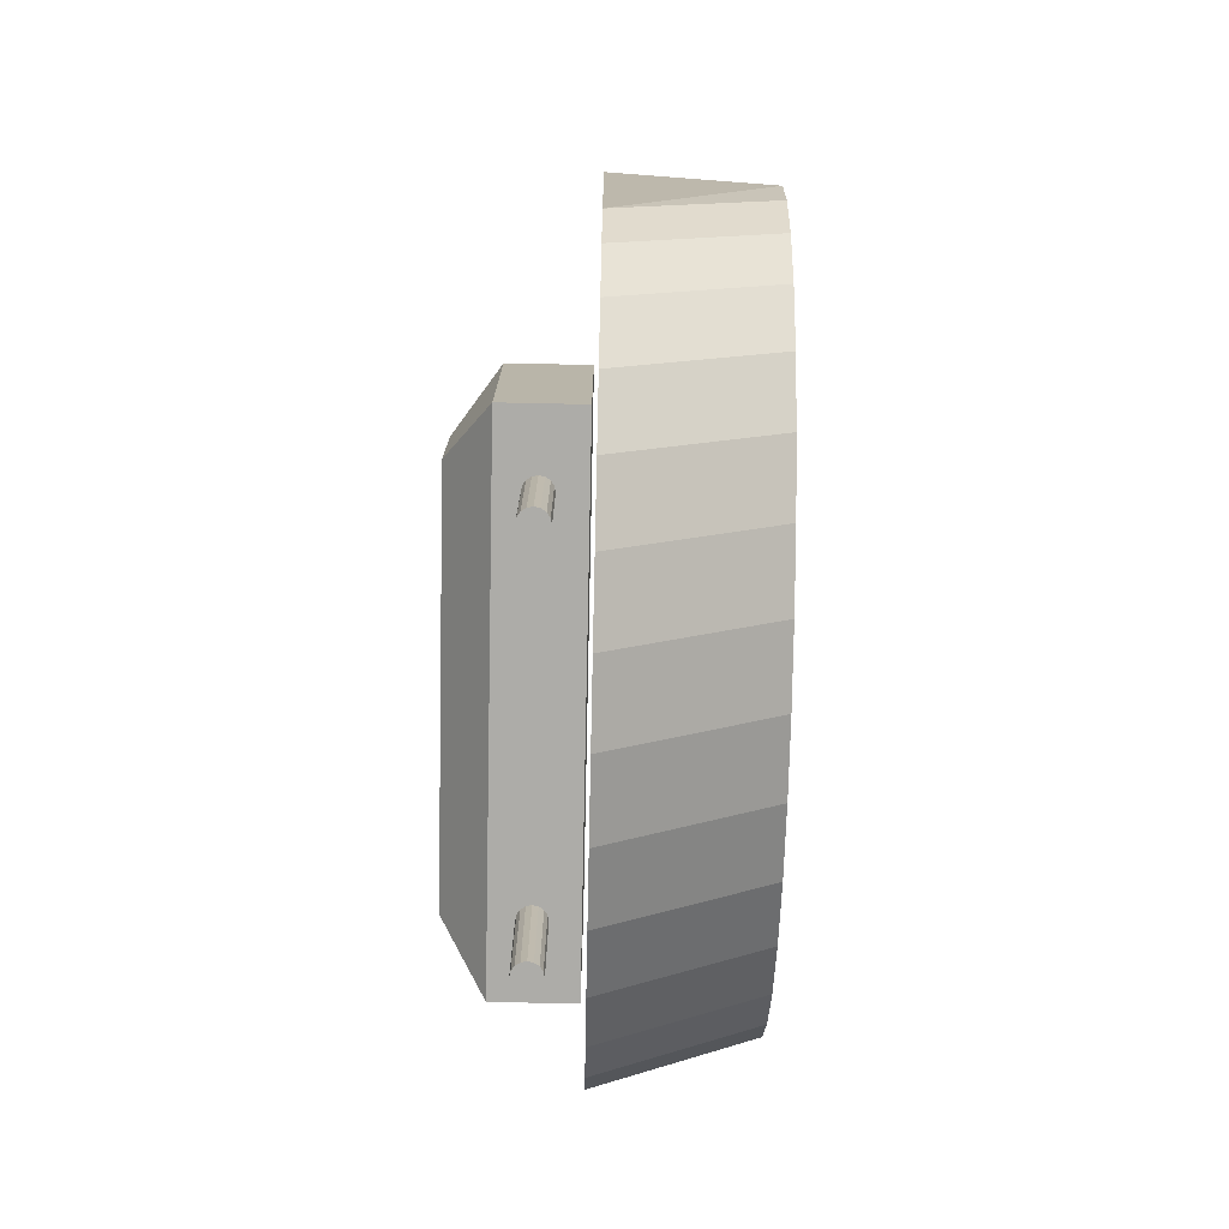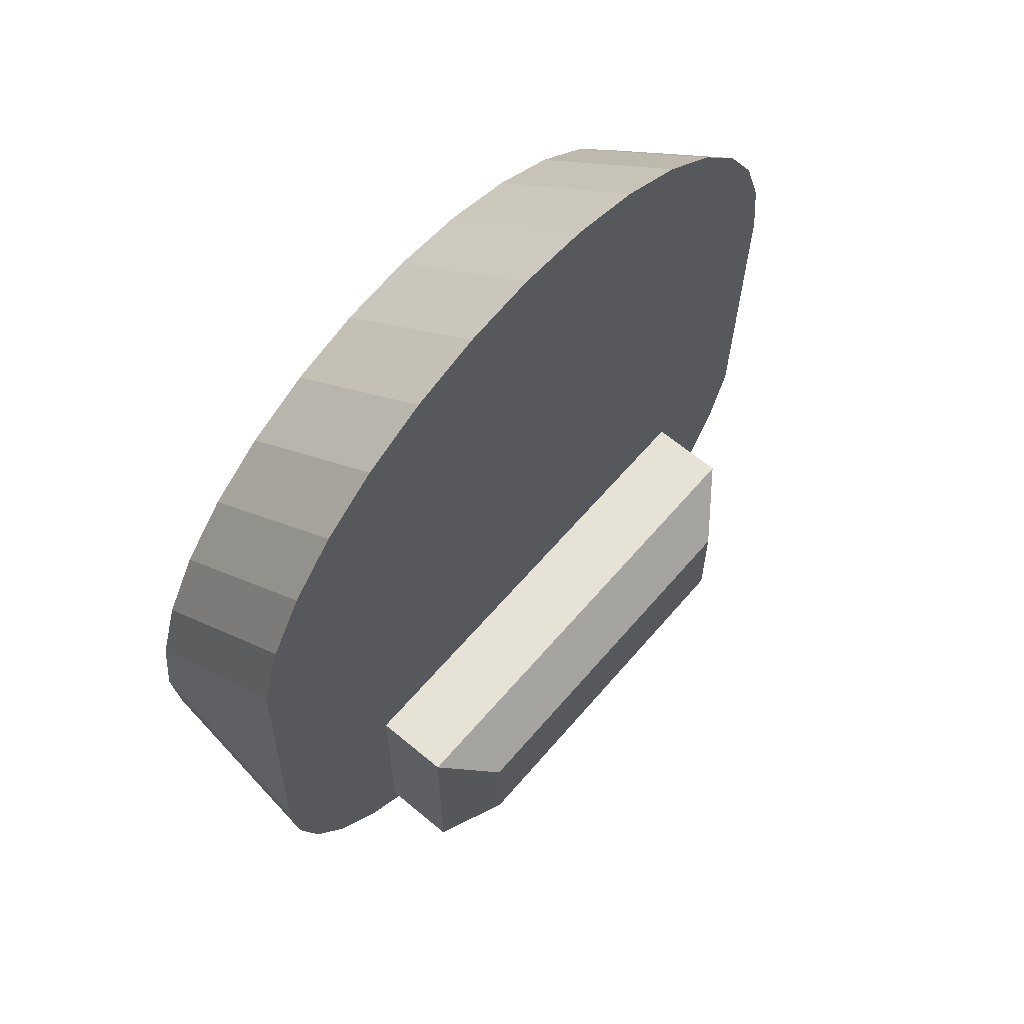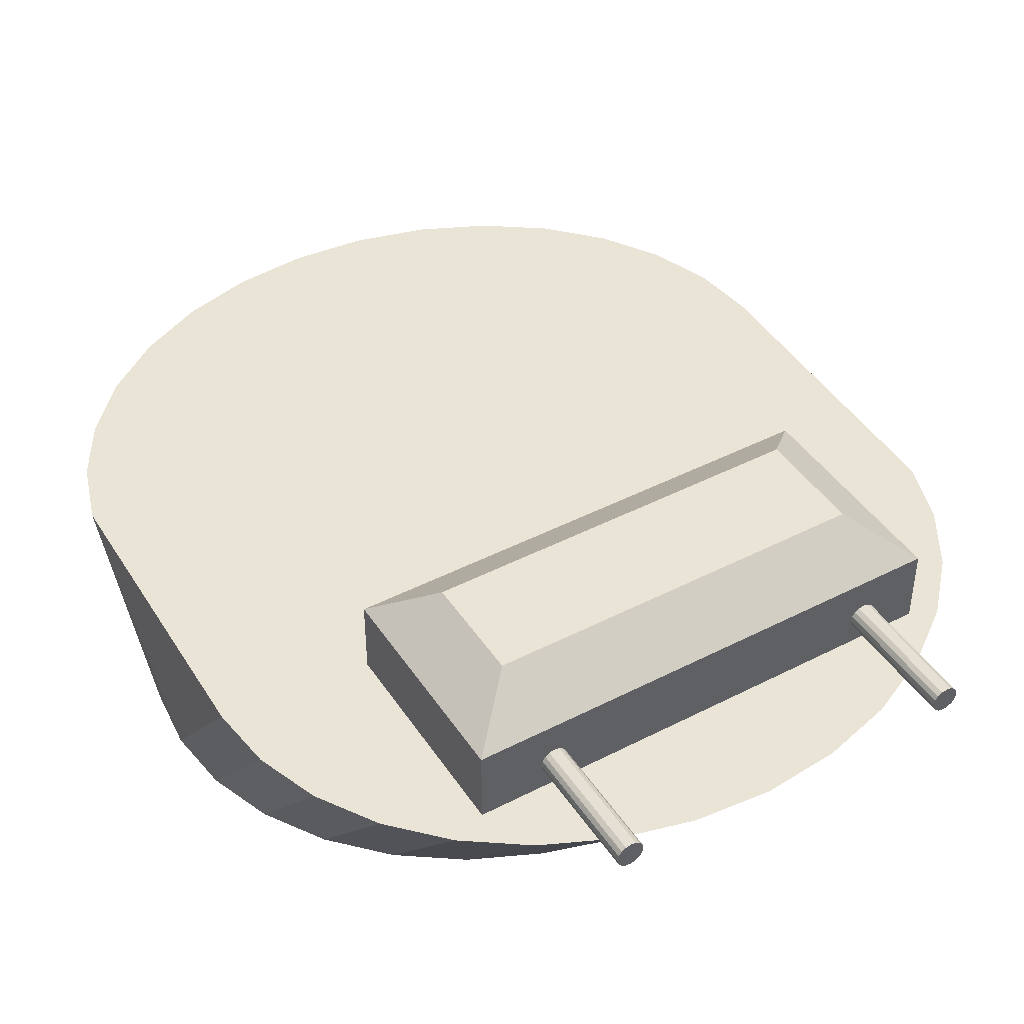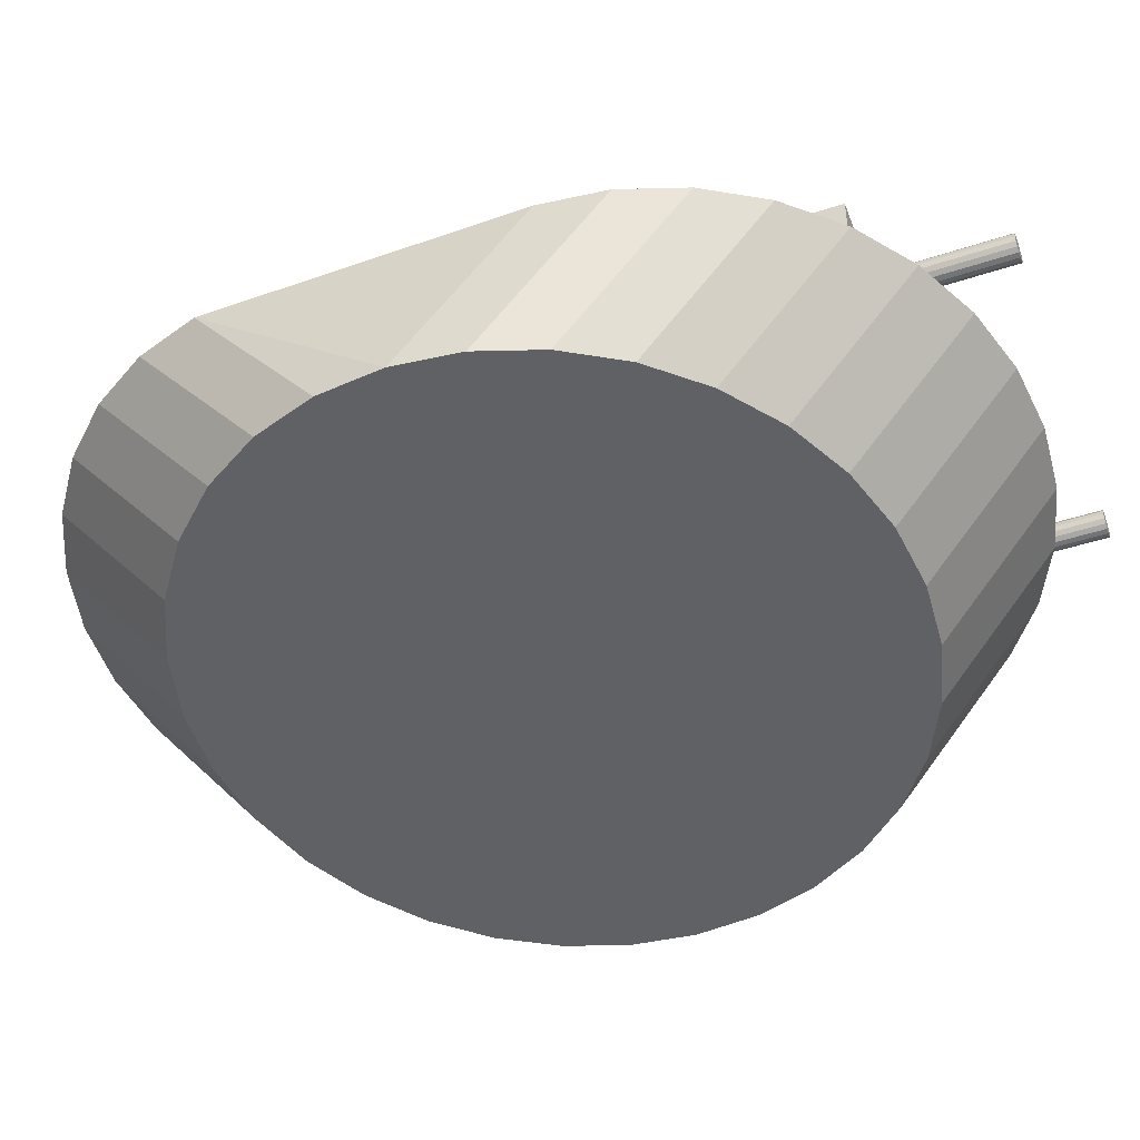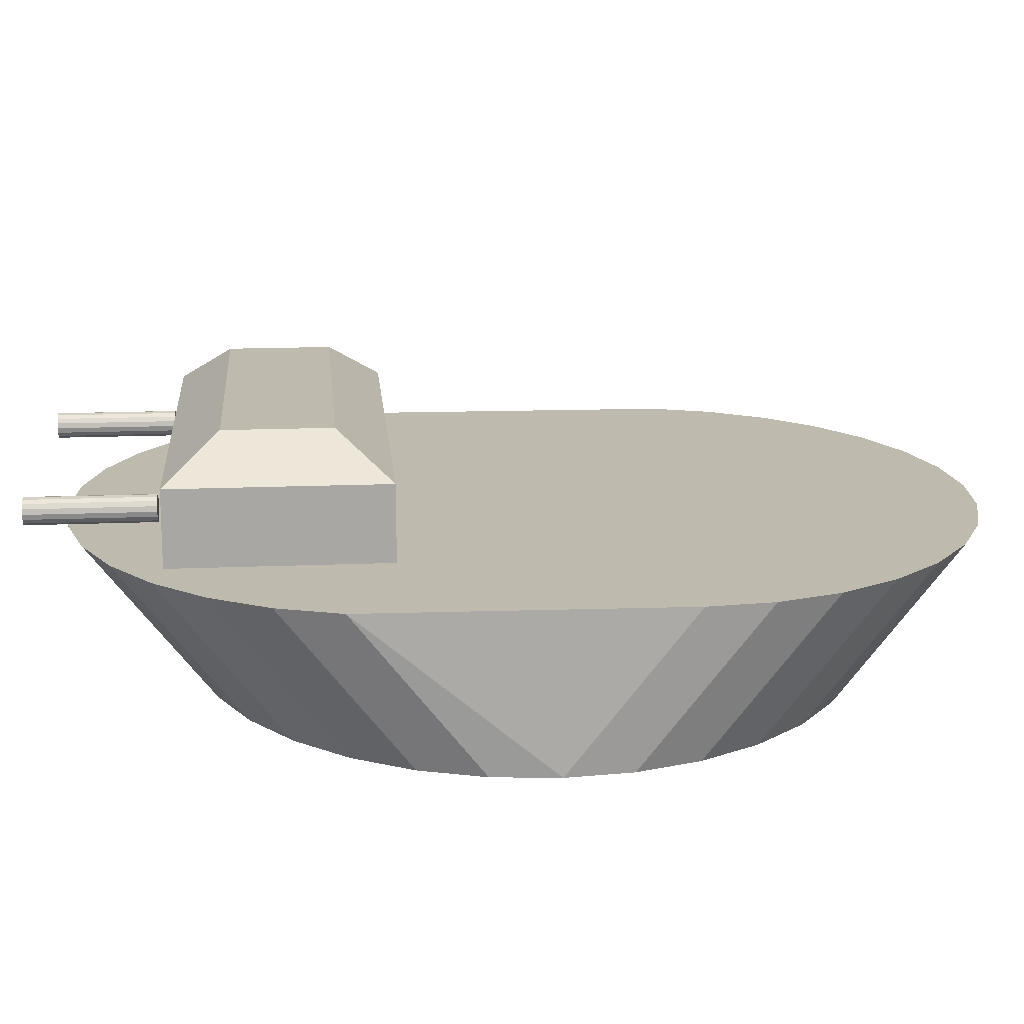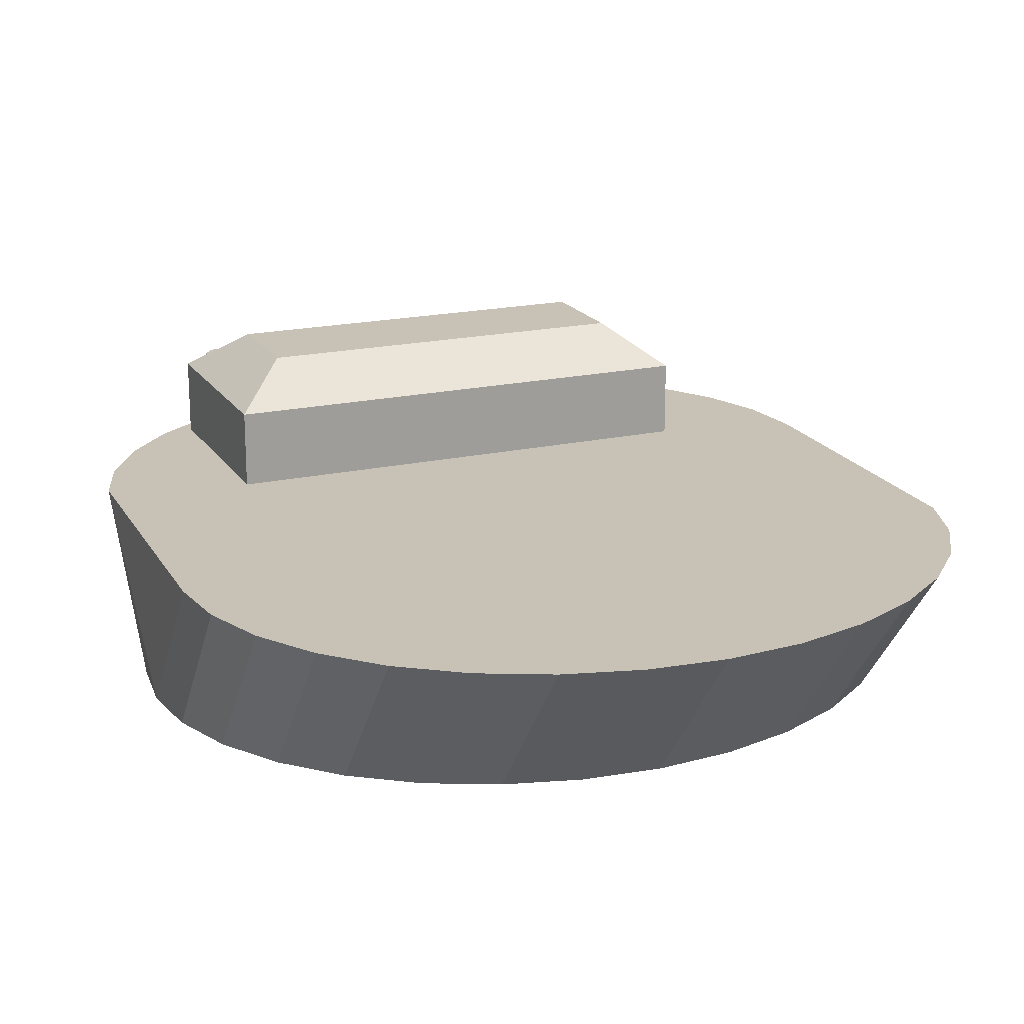
<metadata>
{"format":"obj","ext":"obj","renderer":"f3d","projection":"perspective","resolution":1024,"background":"white","views":[{"elev":-76.7,"azim":-91.2,"up":"+Z"},{"elev":62.9,"azim":130.4,"up":"+Z"},{"elev":43.6,"azim":148.8,"up":"+Y"},{"elev":-46.1,"azim":110.6,"up":"+Y"},{"elev":15.6,"azim":-95.1,"up":"+Y"},{"elev":19.0,"azim":-23.0,"up":"+Y"}]}
</metadata>
<code>
o Circle
v 0.4663 -1.118 -2.483
v -0.4787 -1.118 -2.401
v -1.387 -1.118 -2.159
v -2.225 -1.118 -1.766
v -2.959 -1.118 -1.237
v -3.561 -1.118 -0.5932
v -4.009 -1.118 0.1418
v -4.284 -1.118 0.9394
v -4.377 -1.118 1.769
v -4.284 -1.118 2.598
v -4.009 -1.118 3.396
v -3.561 -1.118 4.131
v -2.959 -1.118 4.775
v -2.225 -1.118 5.304
v -1.387 -1.118 5.697
v -0.4787 -1.118 5.939
v 0.4663 -1.118 6.02
v 1.411 -1.118 5.939
v 2.32 -1.118 5.697
v 3.157 -1.118 5.304
v 3.891 -1.118 4.775
v 4.494 -1.118 4.131
v 4.941 -1.118 3.396
v 5.217 -1.118 2.598
v 5.31 -1.118 1.769
v 5.217 -1.118 0.9394
v 4.941 -1.118 0.1418
v 4.494 -1.118 -0.5932
v 3.891 -1.118 -1.237
v 3.157 -1.118 -1.766
v 2.32 -1.118 -2.159
v 1.411 -1.118 -2.401
v 0.4663 0.8482 -4.043
v -0.4787 0.8482 -3.961
v -1.387 0.8482 -3.719
v -2.225 0.8482 -3.327
v -2.959 0.8482 -2.798
v -3.561 0.8482 -2.154
v -4.009 0.8482 -1.419
v -4.284 0.8482 -0.621
v -4.377 0.8482 3.329
v -4.284 0.8482 4.159
v -4.009 0.8482 4.956
v -3.561 0.8482 5.691
v -2.959 0.8482 6.336
v -2.225 0.8482 6.864
v -1.387 0.8482 7.257
v -0.4787 0.8482 7.499
v 0.4663 0.8482 7.581
v 1.411 0.8482 7.499
v 2.32 0.8482 7.257
v 3.157 0.8482 6.864
v 3.891 0.8482 6.336
v 4.494 0.8482 5.691
v 4.941 0.8482 4.956
v 5.217 0.8482 4.159
v 5.31 0.8482 0.2085
v 5.217 0.8482 -0.621
v 4.941 0.8482 -1.419
v 4.494 0.8482 -2.154
v 3.891 0.8482 -2.798
v 3.157 0.8482 -3.327
v 2.32 0.8482 -3.719
v 1.411 0.8482 -3.961
v 3.47 0.9064 0.006762
v -2.601 0.9064 0.006762
v 3.47 0.9064 -2.685
v -2.601 0.9064 -2.685
v 3.47 1.855 0.006762
v -2.601 1.855 0.006762
v 3.47 1.855 -2.685
v -2.601 1.855 -2.685
v 2.793 2.372 -0.6704
v -1.924 2.372 -0.6704
v 2.793 2.372 -2.008
v -1.924 2.372 -2.008
v -1.755 1.571 -4.334
v -1.755 1.571 -2.768
v -1.819 1.558 -2.768
v -1.873 1.522 -2.768
v -1.909 1.467 -2.768
v -1.922 1.403 -2.768
v -1.909 1.339 -2.768
v -1.873 1.285 -2.768
v -1.819 1.248 -2.768
v -1.755 1.236 -2.768
v -1.69 1.248 -2.768
v -1.636 1.285 -2.768
v -1.6 1.339 -2.768
v -1.587 1.403 -2.768
v -1.6 1.467 -2.768
v -1.636 1.522 -2.768
v -1.69 1.558 -2.768
v -1.819 1.558 -4.334
v -1.873 1.522 -4.334
v -1.909 1.467 -4.334
v -1.922 1.403 -4.334
v -1.909 1.339 -4.334
v -1.873 1.285 -4.334
v -1.819 1.248 -4.334
v -1.755 1.236 -4.334
v -1.69 1.248 -4.334
v -1.636 1.285 -4.334
v -1.6 1.339 -4.334
v -1.587 1.403 -4.334
v -1.6 1.467 -4.334
v -1.636 1.522 -4.334
v -1.69 1.558 -4.334
v 2.574 1.571 -4.334
v 2.574 1.571 -2.768
v 2.51 1.558 -2.768
v 2.455 1.522 -2.768
v 2.419 1.467 -2.768
v 2.406 1.403 -2.768
v 2.419 1.339 -2.768
v 2.455 1.285 -2.768
v 2.51 1.248 -2.768
v 2.574 1.236 -2.768
v 2.638 1.248 -2.768
v 2.692 1.285 -2.768
v 2.729 1.339 -2.768
v 2.741 1.403 -2.768
v 2.729 1.467 -2.768
v 2.692 1.522 -2.768
v 2.638 1.558 -2.768
v 2.51 1.558 -4.334
v 2.455 1.522 -4.334
v 2.419 1.467 -4.334
v 2.406 1.403 -4.334
v 2.419 1.339 -4.334
v 2.455 1.285 -4.334
v 2.51 1.248 -4.334
v 2.574 1.236 -4.334
v 2.638 1.248 -4.334
v 2.692 1.285 -4.334
v 2.729 1.339 -4.334
v 2.741 1.403 -4.334
v 2.729 1.467 -4.334
v 2.692 1.522 -4.334
v 2.638 1.558 -4.334
f 26 27 23
f 36 35 40
f 16 15 47
f 11 10 42
f 6 5 38
f 32 31 63
f 27 26 58
f 22 21 54
f 17 16 48
f 12 11 43
f 7 6 39
f 2 1 34
f 1 32 64
f 28 27 59
f 23 22 55
f 18 17 50
f 13 12 44
f 8 7 40
f 3 2 35
f 29 28 60
f 24 23 56
f 19 18 51
f 14 13 45
f 9 8 40
f 4 3 36
f 30 29 61
f 25 24 56
f 20 19 52
f 15 14 46
f 10 9 41
f 5 4 37
f 31 30 62
f 26 25 57
f 21 20 53
f 66 68 67
f 74 73 75
f 67 68 72
f 65 67 71
f 68 66 70
f 66 65 69
f 73 74 70
f 76 75 71
f 75 73 69
f 74 76 72
f 85 86 101
f 88 89 104
f 91 92 107
f 81 82 97
f 84 85 100
f 87 88 103
f 90 91 106
f 93 78 77
f 78 79 94
f 80 81 96
f 83 84 99
f 86 87 102
f 89 90 105
f 92 93 108
f 106 107 104
f 82 83 97
f 134 135 139
f 79 80 95
f 117 118 133
f 120 121 136
f 123 124 139
f 113 114 129
f 116 117 132
f 119 120 135
f 122 123 138
f 125 110 109
f 110 111 126
f 112 113 128
f 115 116 131
f 118 119 134
f 121 122 137
f 124 125 140
f 59 58 57
f 114 115 130
f 111 112 127
f 16 2 3
f 57 64 63
f 7 8 10
f 57 62 61
f 12 6 7
f 60 59 57
f 10 11 7
f 11 12 7
f 12 13 5
f 13 14 4
f 14 15 3
f 26 24 25
f 24 26 23
f 22 28 29
f 27 22 23
f 28 22 27
f 21 22 29
f 29 30 20
f 21 29 20
f 16 17 1
f 30 19 20
f 31 19 30
f 15 16 3
f 2 16 1
f 33 57 40
f 17 18 1
f 18 19 31
f 1 18 32
f 18 31 32
f 41 40 57
f 57 33 64
f 49 48 41
f 34 33 40
f 35 34 40
f 57 63 62
f 8 9 10
f 57 61 60
f 101 107 95
f 99 100 95
f 41 43 42
f 41 44 43
f 54 53 56
f 38 40 39
f 37 36 40
f 55 54 56
f 56 41 57
f 38 37 40
f 45 44 41
f 46 45 41
f 46 41 47
f 53 52 56
f 52 51 56
f 48 47 41
f 51 50 56
f 50 49 56
f 56 49 41
f 77 94 95
f 48 16 47
f 43 11 42
f 5 37 38
f 64 32 63
f 59 27 58
f 21 53 54
f 49 17 48
f 44 12 43
f 6 38 39
f 1 33 34
f 33 1 64
f 60 28 59
f 22 54 55
f 17 49 50
f 45 13 44
f 7 39 40
f 2 34 35
f 61 29 60
f 23 55 56
f 18 50 51
f 46 14 45
f 41 9 40
f 3 35 36
f 62 30 61
f 57 25 56
f 19 51 52
f 47 15 46
f 42 10 41
f 4 36 37
f 63 31 62
f 58 26 57
f 20 52 53
f 65 66 67
f 76 74 75
f 71 67 72
f 69 65 71
f 72 68 70
f 70 66 69
f 69 73 70
f 72 76 71
f 71 75 69
f 70 74 72
f 100 85 101
f 103 88 104
f 106 91 107
f 96 81 97
f 99 84 100
f 102 87 103
f 105 90 106
f 108 93 77
f 77 78 94
f 95 80 96
f 98 83 99
f 101 86 102
f 104 89 105
f 107 92 108
f 107 108 77
f 95 107 77
f 95 96 98
f 88 80 92
f 105 106 104
f 98 99 95
f 83 98 97
f 96 97 98
f 100 101 95
f 104 102 103
f 86 84 80
f 102 104 107
f 101 102 107
f 78 93 92
f 80 79 78
f 84 86 85
f 92 80 78
f 86 88 87
f 88 86 80
f 92 91 90
f 135 136 139
f 81 80 82
f 83 82 80
f 84 83 80
f 89 88 92
f 92 90 89
f 109 126 127
f 94 79 95
f 132 117 133
f 135 120 136
f 138 123 139
f 128 113 129
f 131 116 132
f 134 119 135
f 137 122 138
f 140 125 109
f 109 110 126
f 127 112 128
f 130 115 131
f 133 118 134
f 136 121 137
f 139 124 140
f 139 137 138
f 139 140 109
f 127 139 109
f 137 139 136
f 132 130 131
f 132 129 130
f 128 129 127
f 139 127 129
f 139 133 134
f 133 139 129
f 12 5 6
f 13 4 5
f 129 132 133
f 129 114 130
f 126 111 127
f 14 3 4

</code>
